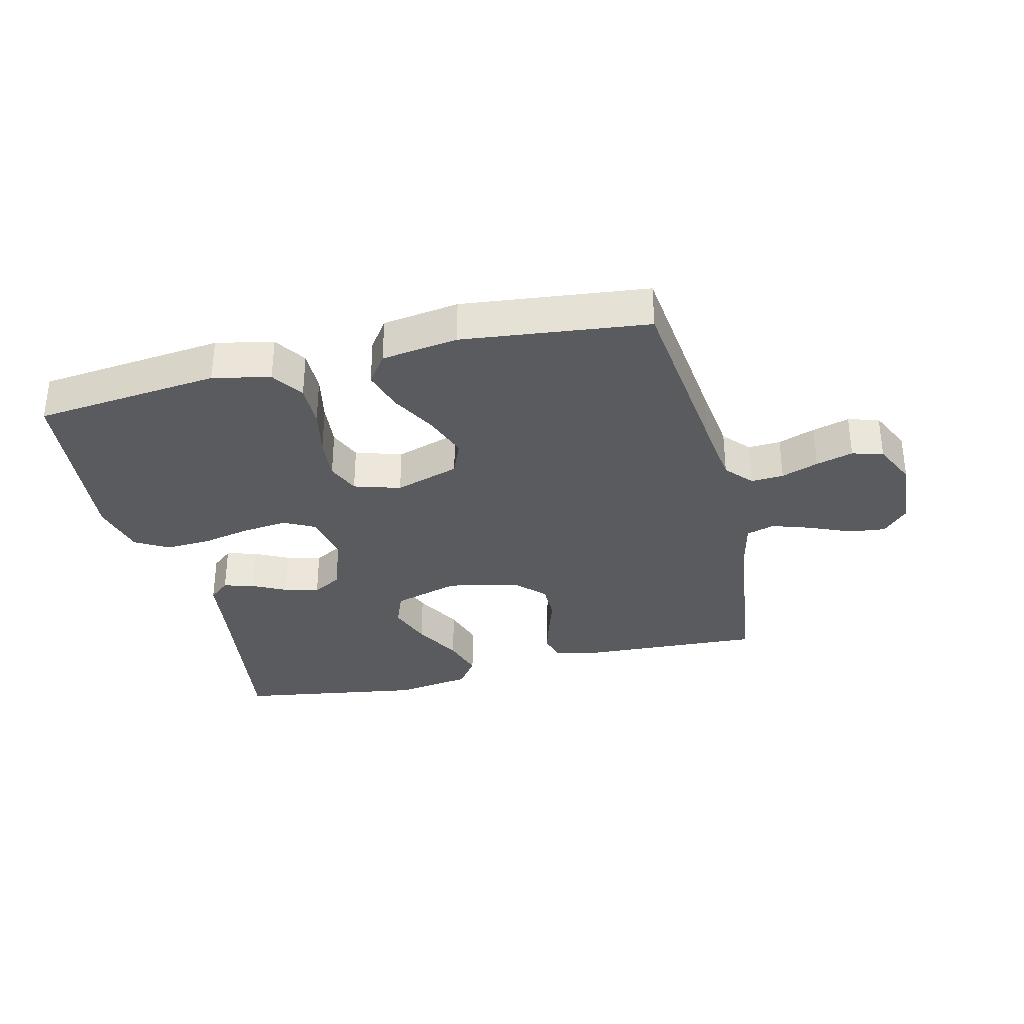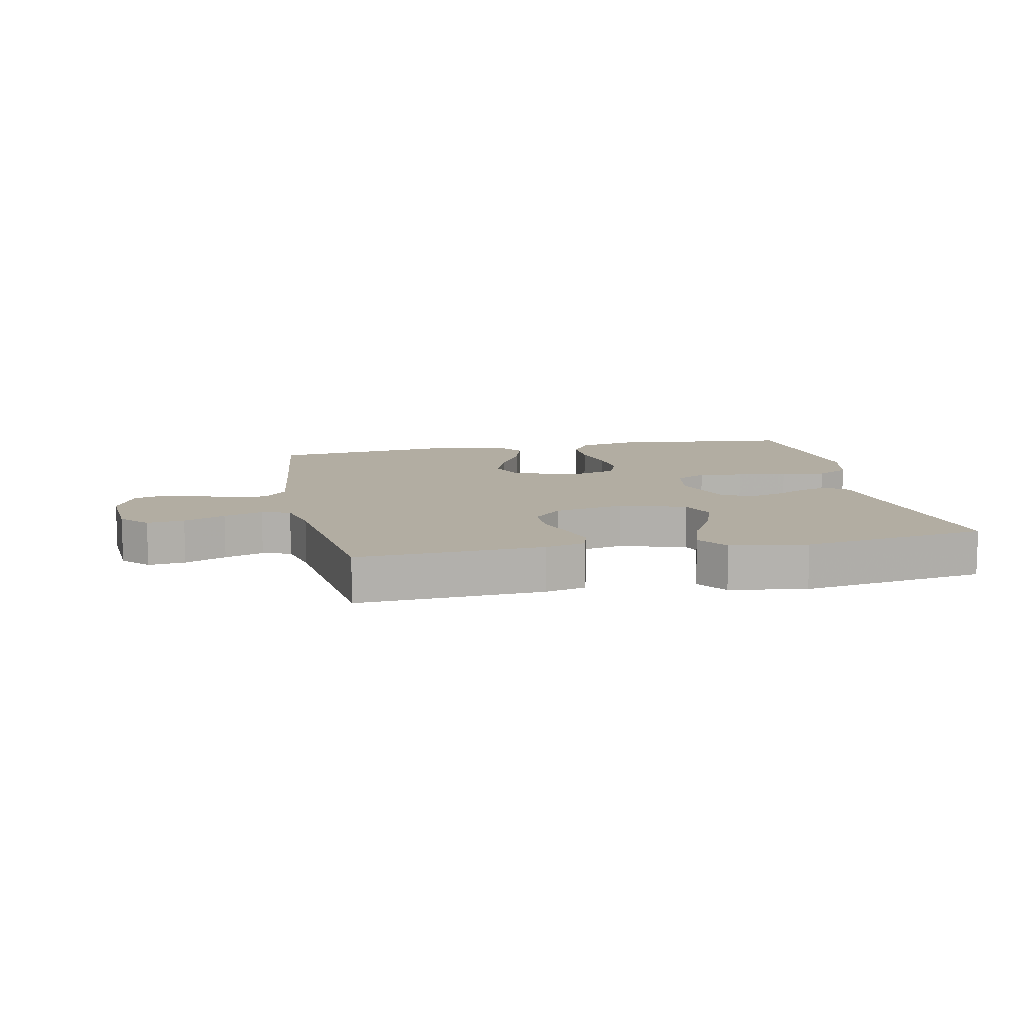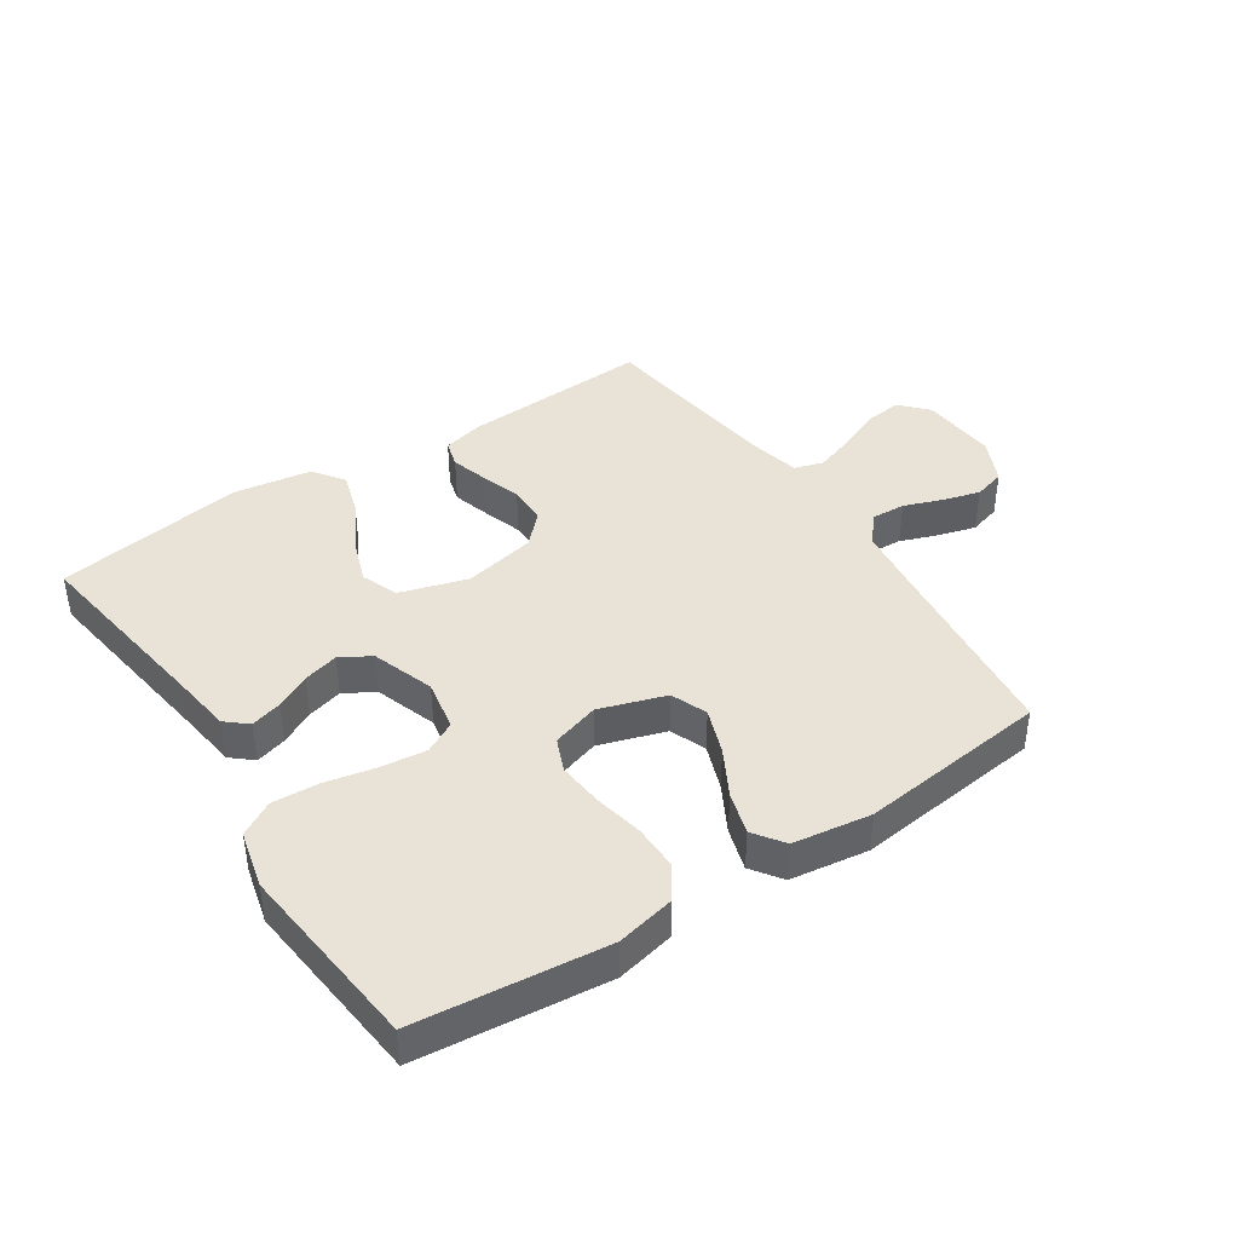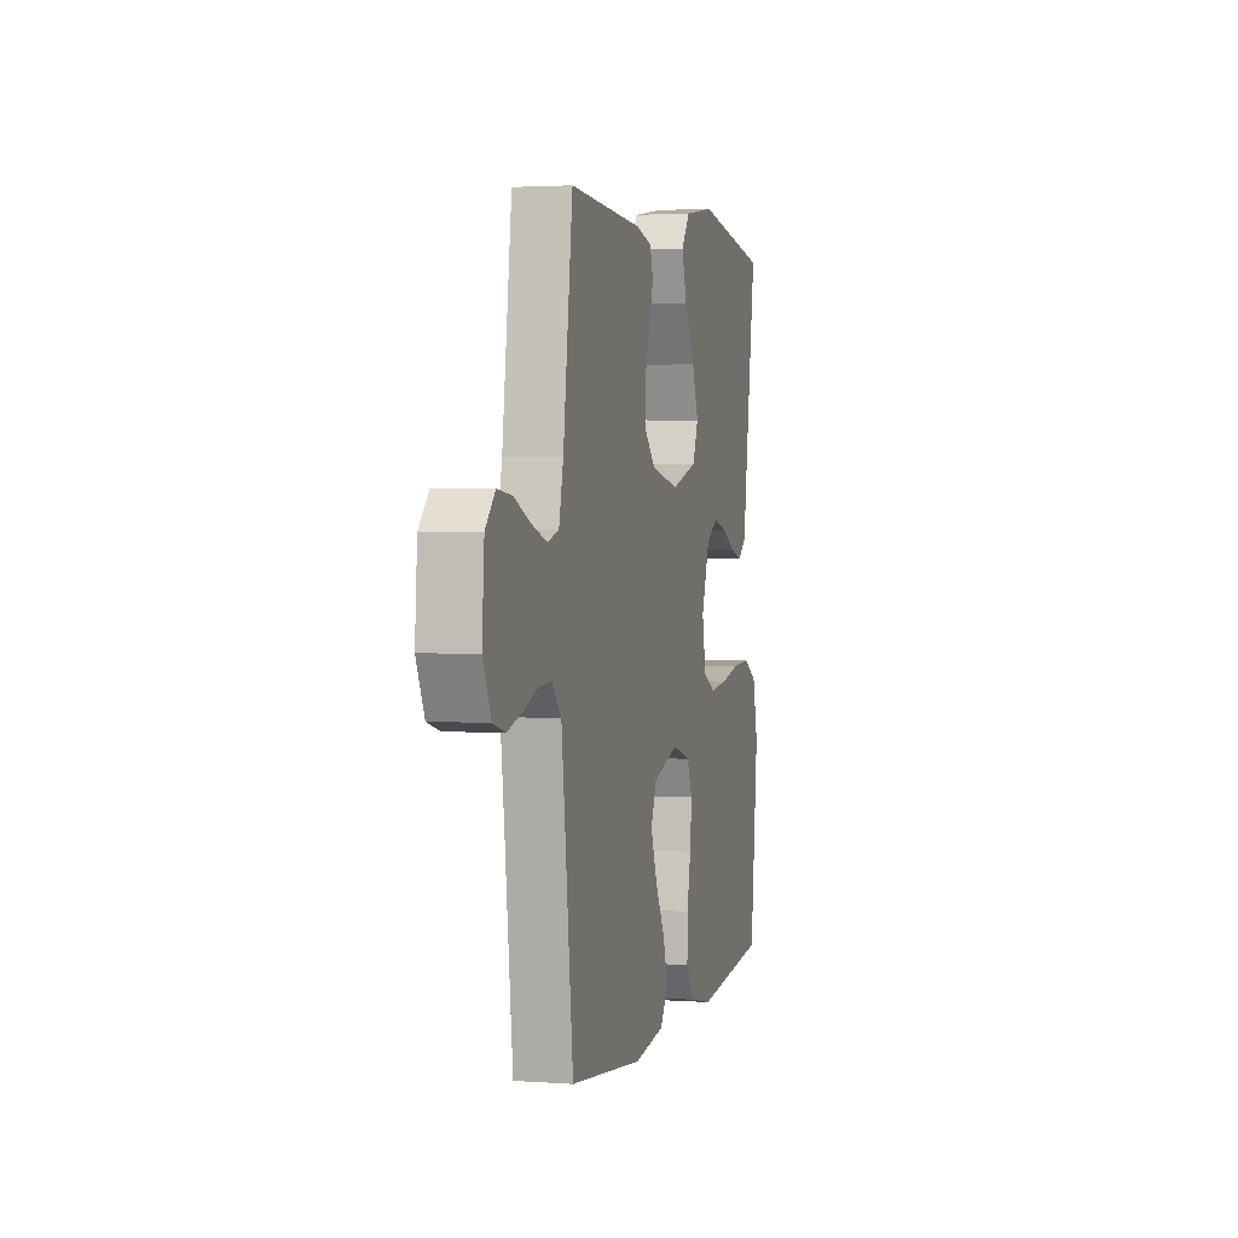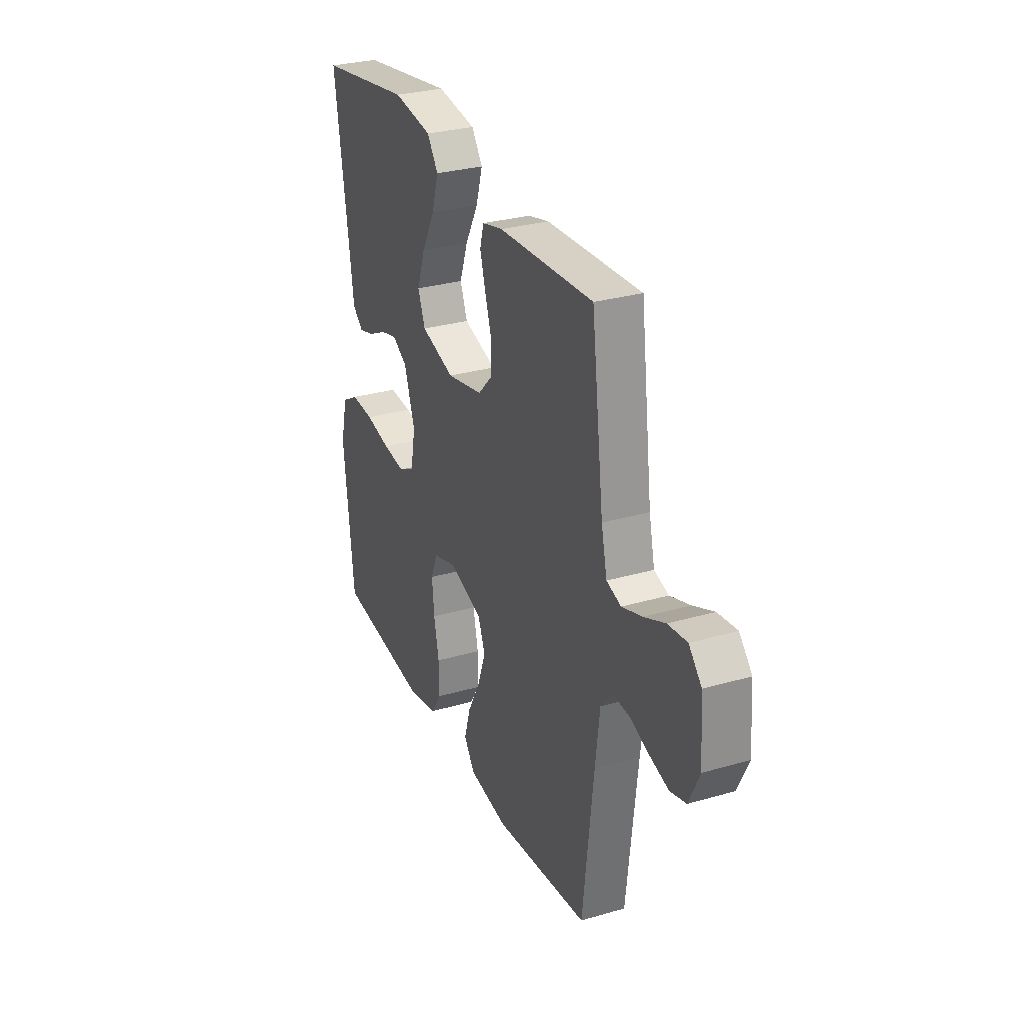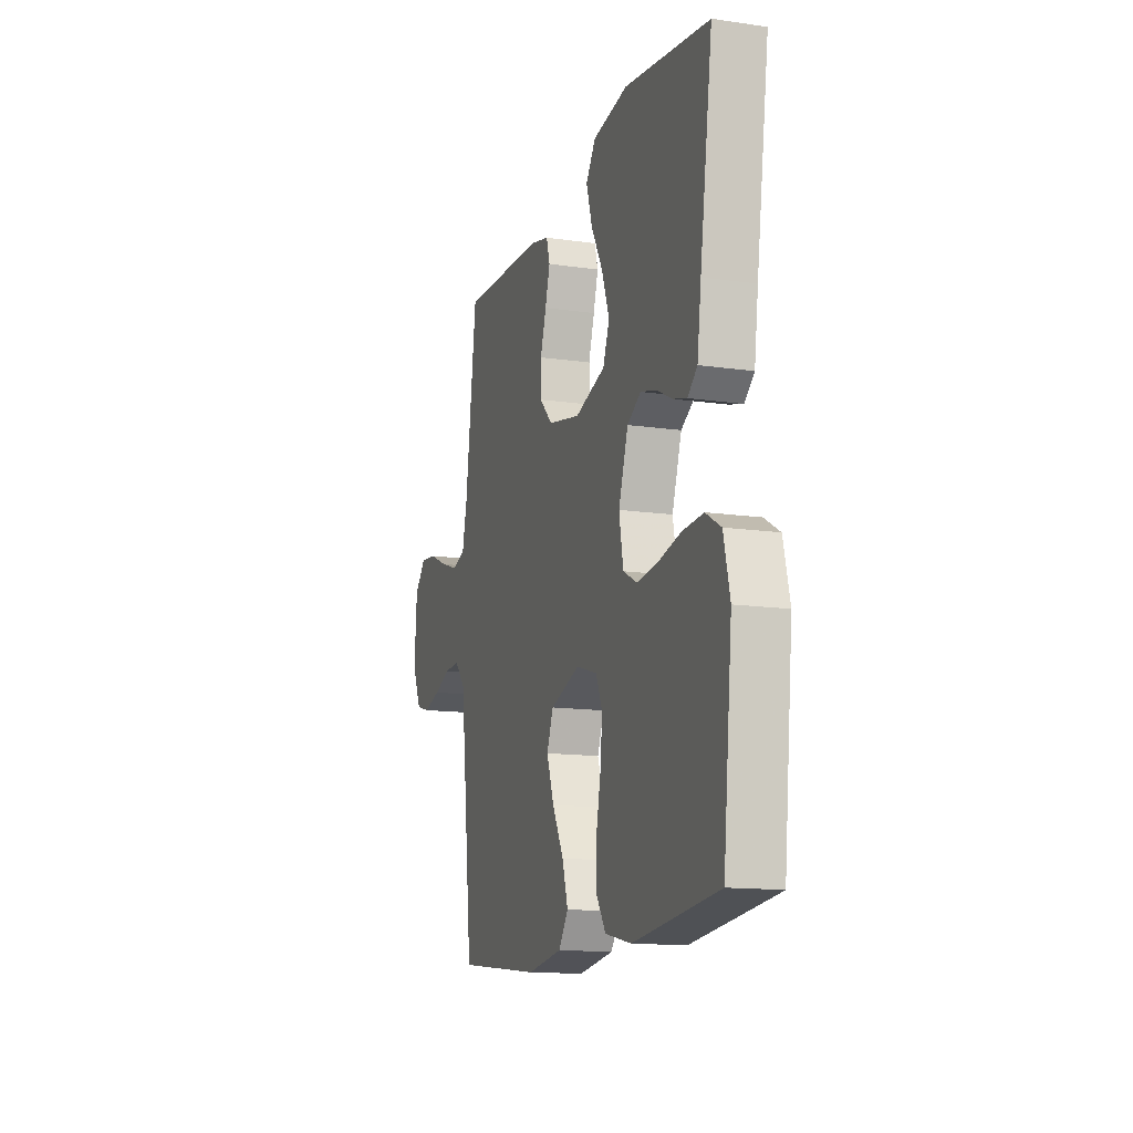
<metadata>
{"format":"obj","ext":"obj","renderer":"f3d","projection":"perspective","resolution":1024,"background":"white","views":[{"elev":-33.1,"azim":-166.3,"up":"+Y"},{"elev":10.6,"azim":-11.6,"up":"+Y"},{"elev":41.5,"azim":146.6,"up":"+Y"},{"elev":2.4,"azim":-75.7,"up":"+Z"},{"elev":29.7,"azim":-113.0,"up":"+Z"},{"elev":-13.9,"azim":72.2,"up":"+Z"}]}
</metadata>
<code>
v -0.5 0.07 -0.5
v -0.534 0.07 -0.2
v -0.548 0.07 -0.086
v -0.586 0.07 -0.043
v -0.639 0.07 -0.046
v -0.699 0.07 -0.068
v -0.759 0.07 -0.085
v -0.809 0.07 -0.071
v -0.842 0.07 0
v -0.833 0.07 0.121
v -0.793 0.07 0.164
v -0.733 0.07 0.157
v -0.666 0.07 0.128
v -0.603 0.07 0.107
v -0.557 0.07 0.121
v -0.539 0.07 0.2
v -0.5 0.07 0.5
v -0.2 0.07 0.484
v -0.135 0.07 0.468
v -0.123 0.07 0.425
v -0.14 0.07 0.367
v -0.161 0.07 0.302
v -0.161 0.07 0.241
v -0.115 0.07 0.194
v 0 0.07 0.17
v 0.107 0.07 0.202
v 0.13 0.07 0.26
v 0.104 0.07 0.333
v 0.062 0.07 0.41
v 0.041 0.07 0.479
v 0.076 0.07 0.528
v 0.2 0.07 0.547
v 0.5 0.07 0.5
v 0.455 0.07 0.2
v 0.441 0.07 0.099
v 0.407 0.07 0.07
v 0.358 0.07 0.084
v 0.303 0.07 0.112
v 0.247 0.07 0.127
v 0.199 0.07 0.099
v 0.165 0.07 0
v 0.18 0.07 -0.081
v 0.23 0.07 -0.107
v 0.302 0.07 -0.099
v 0.382 0.07 -0.082
v 0.456 0.07 -0.078
v 0.51 0.07 -0.109
v 0.532 0.07 -0.2
v 0.5 0.07 -0.5
v 0.2 0.07 -0.532
v 0.107 0.07 -0.512
v 0.073 0.07 -0.46
v 0.074 0.07 -0.389
v 0.09 0.07 -0.312
v 0.097 0.07 -0.24
v 0.075 0.07 -0.187
v 0 0.07 -0.164
v -0.105 0.07 -0.198
v -0.128 0.07 -0.255
v -0.102 0.07 -0.327
v -0.062 0.07 -0.401
v -0.042 0.07 -0.468
v -0.076 0.07 -0.516
v -0.2 0.07 -0.534
v -0.5 0 -0.5
v -0.534 0 -0.2
v -0.548 0 -0.086
v -0.586 0 -0.043
v -0.639 0 -0.046
v -0.699 0 -0.068
v -0.759 0 -0.085
v -0.809 0 -0.071
v -0.842 0 0
v -0.833 0 0.121
v -0.793 0 0.164
v -0.733 0 0.157
v -0.666 0 0.128
v -0.603 0 0.107
v -0.557 0 0.121
v -0.539 0 0.2
v -0.5 0 0.5
v -0.2 0 0.484
v -0.135 0 0.468
v -0.123 0 0.425
v -0.14 0 0.367
v -0.161 0 0.302
v -0.161 0 0.241
v -0.115 0 0.194
v 0 0 0.17
v 0.107 0 0.202
v 0.13 0 0.26
v 0.104 0 0.333
v 0.062 0 0.41
v 0.041 0 0.479
v 0.076 0 0.528
v 0.2 0 0.547
v 0.5 0 0.5
v 0.455 0 0.2
v 0.441 0 0.099
v 0.407 0 0.07
v 0.358 0 0.084
v 0.303 0 0.112
v 0.247 0 0.127
v 0.199 0 0.099
v 0.165 0 0
v 0.18 0 -0.081
v 0.23 0 -0.107
v 0.302 0 -0.099
v 0.382 0 -0.082
v 0.456 0 -0.078
v 0.51 0 -0.109
v 0.532 0 -0.2
v 0.5 0 -0.5
v 0.2 0 -0.532
v 0.107 0 -0.512
v 0.073 0 -0.46
v 0.074 0 -0.389
v 0.09 0 -0.312
v 0.097 0 -0.24
v 0.075 0 -0.187
v 0 0 -0.164
v -0.105 0 -0.198
v -0.128 0 -0.255
v -0.102 0 -0.327
v -0.062 0 -0.401
v -0.042 0 -0.468
v -0.076 0 -0.516
v -0.2 0 -0.534
f 63 64 1 2
f 60 61 62 63
f 59 60 63 2
f 58 59 2 3
f 57 58 3 4
f 51 52 53 54
f 51 54 55
f 50 51 55
f 49 50 55
f 48 49 55 56
f 44 45 46 47
f 43 44 47 48
f 35 36 37 38
f 34 35 38 39
f 33 34 39
f 32 33 39 40
f 28 29 30 31
f 27 28 31 32
f 19 20 21 22
f 17 18 19 22
f 16 17 22 23
f 15 16 23 24
f 10 11 12 13
f 10 13 14
f 9 10 14
f 5 6 7 8
f 5 8 9 14
f 43 48 56 57
f 42 43 57 4
f 41 42 4
f 27 32 40 41
f 26 27 41
f 25 26 41 4
f 14 15 24 25
f 4 5 14 25
f 66 65 128 127
f 127 126 125 124
f 66 127 124 123
f 67 66 123 122
f 68 67 122 121
f 118 117 116 115
f 119 118 115
f 119 115 114
f 119 114 113
f 120 119 113 112
f 111 110 109 108
f 112 111 108 107
f 102 101 100 99
f 103 102 99 98
f 103 98 97
f 104 103 97 96
f 95 94 93 92
f 96 95 92 91
f 86 85 84 83
f 86 83 82 81
f 87 86 81 80
f 88 87 80 79
f 77 76 75 74
f 78 77 74
f 78 74 73
f 72 71 70 69
f 78 73 72 69
f 121 120 112 107
f 68 121 107 106
f 68 106 105
f 105 104 96 91
f 105 91 90
f 68 105 90 89
f 89 88 79 78
f 89 78 69 68
f 1 65 66 2
f 2 66 67 3
f 3 67 68 4
f 4 68 69 5
f 5 69 70 6
f 6 70 71 7
f 7 71 72 8
f 8 72 73 9
f 9 73 74 10
f 10 74 75 11
f 11 75 76 12
f 12 76 77 13
f 13 77 78 14
f 14 78 79 15
f 15 79 80 16
f 16 80 81 17
f 17 81 82 18
f 18 82 83 19
f 19 83 84 20
f 20 84 85 21
f 21 85 86 22
f 22 86 87 23
f 23 87 88 24
f 24 88 89 25
f 25 89 90 26
f 26 90 91 27
f 27 91 92 28
f 28 92 93 29
f 29 93 94 30
f 30 94 95 31
f 31 95 96 32
f 32 96 97 33
f 33 97 98 34
f 34 98 99 35
f 35 99 100 36
f 36 100 101 37
f 37 101 102 38
f 38 102 103 39
f 39 103 104 40
f 40 104 105 41
f 41 105 106 42
f 42 106 107 43
f 43 107 108 44
f 44 108 109 45
f 45 109 110 46
f 46 110 111 47
f 47 111 112 48
f 48 112 113 49
f 49 113 114 50
f 50 114 115 51
f 51 115 116 52
f 52 116 117 53
f 53 117 118 54
f 54 118 119 55
f 55 119 120 56
f 56 120 121 57
f 57 121 122 58
f 58 122 123 59
f 59 123 124 60
f 60 124 125 61
f 61 125 126 62
f 62 126 127 63
f 63 127 128 64
f 64 128 65 1

</code>
